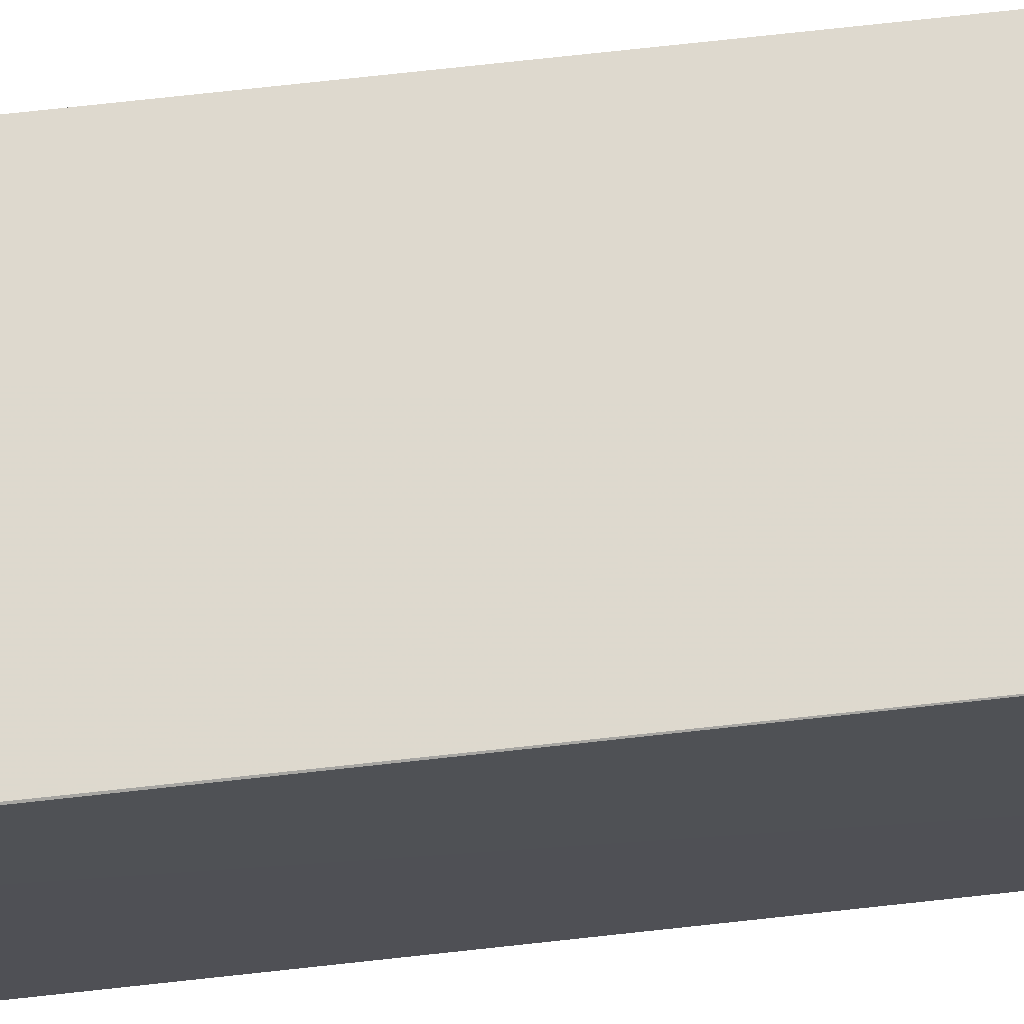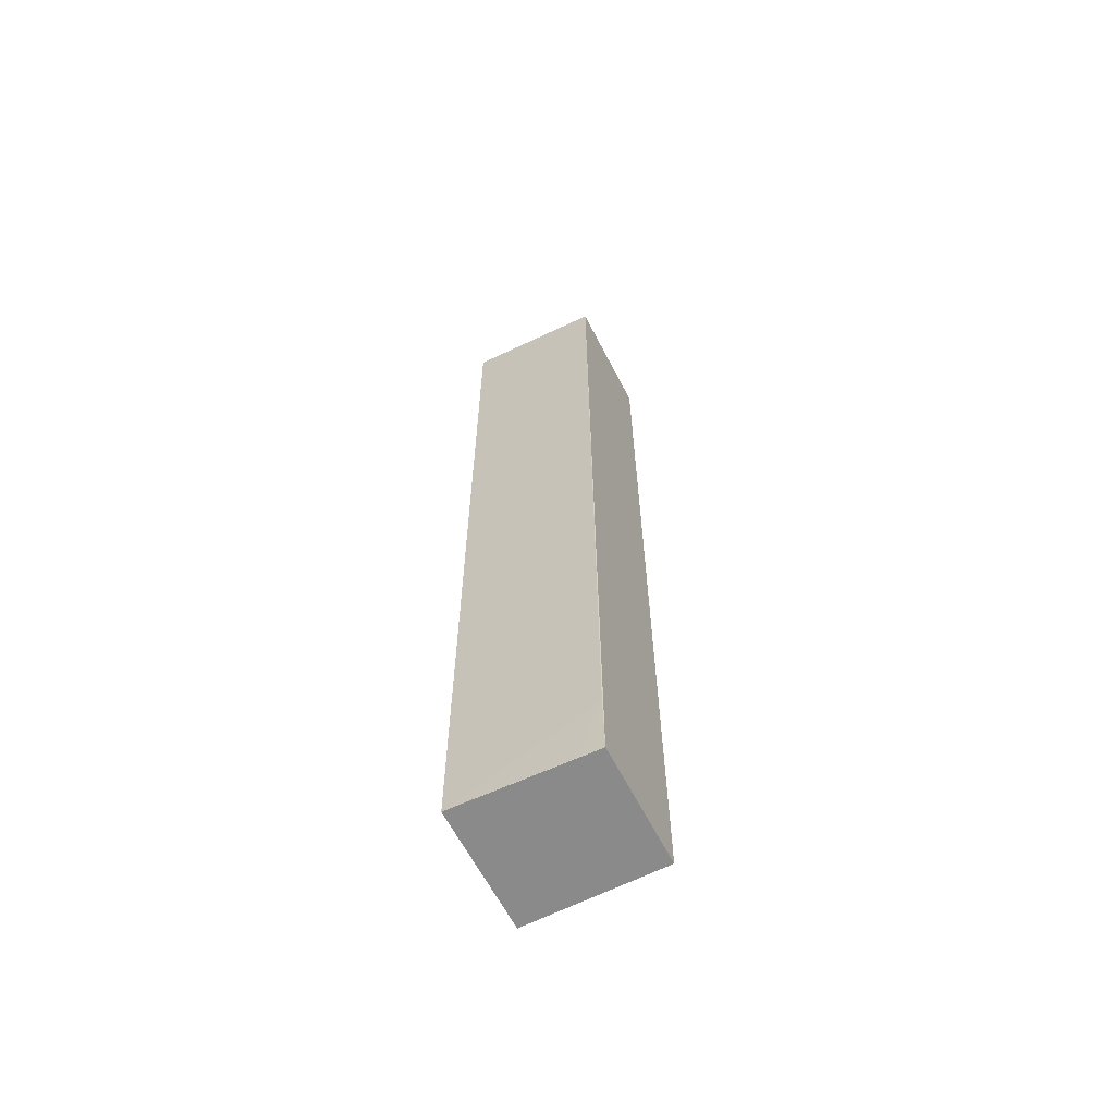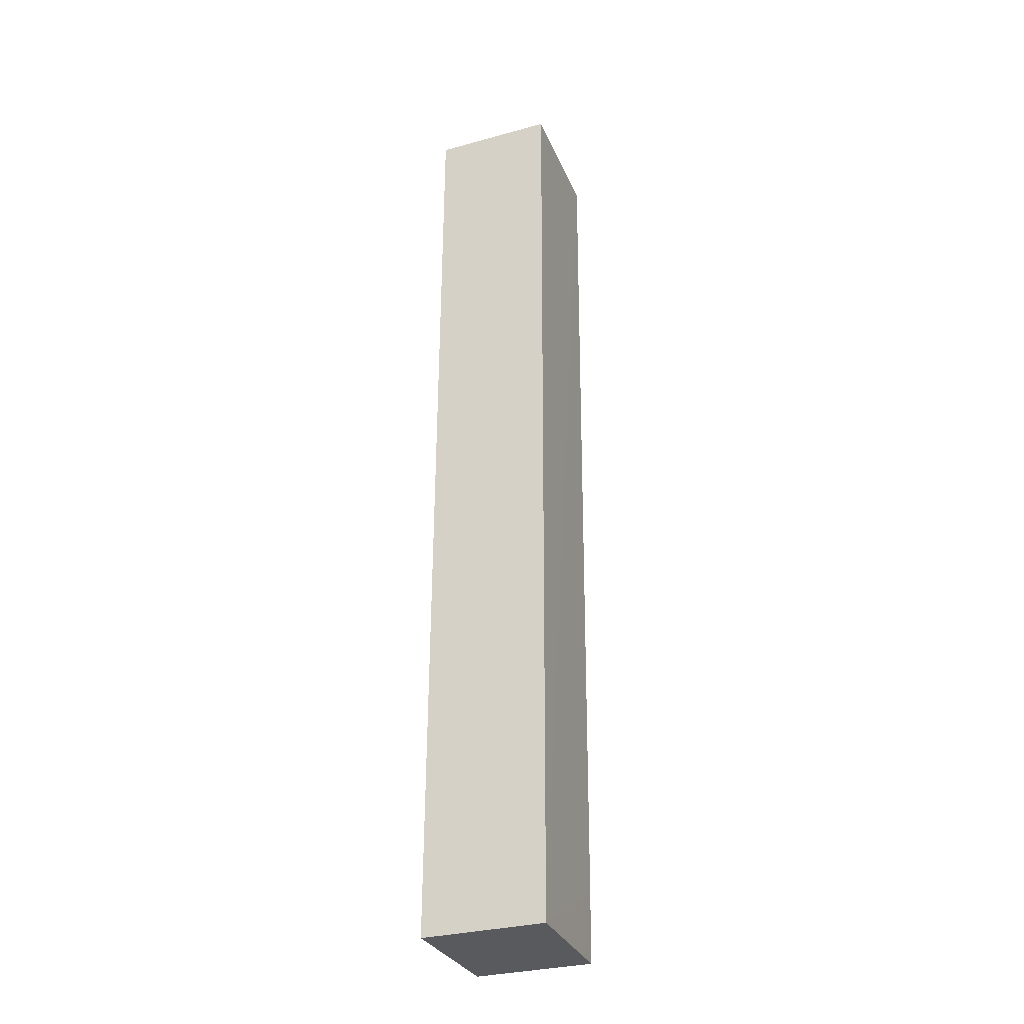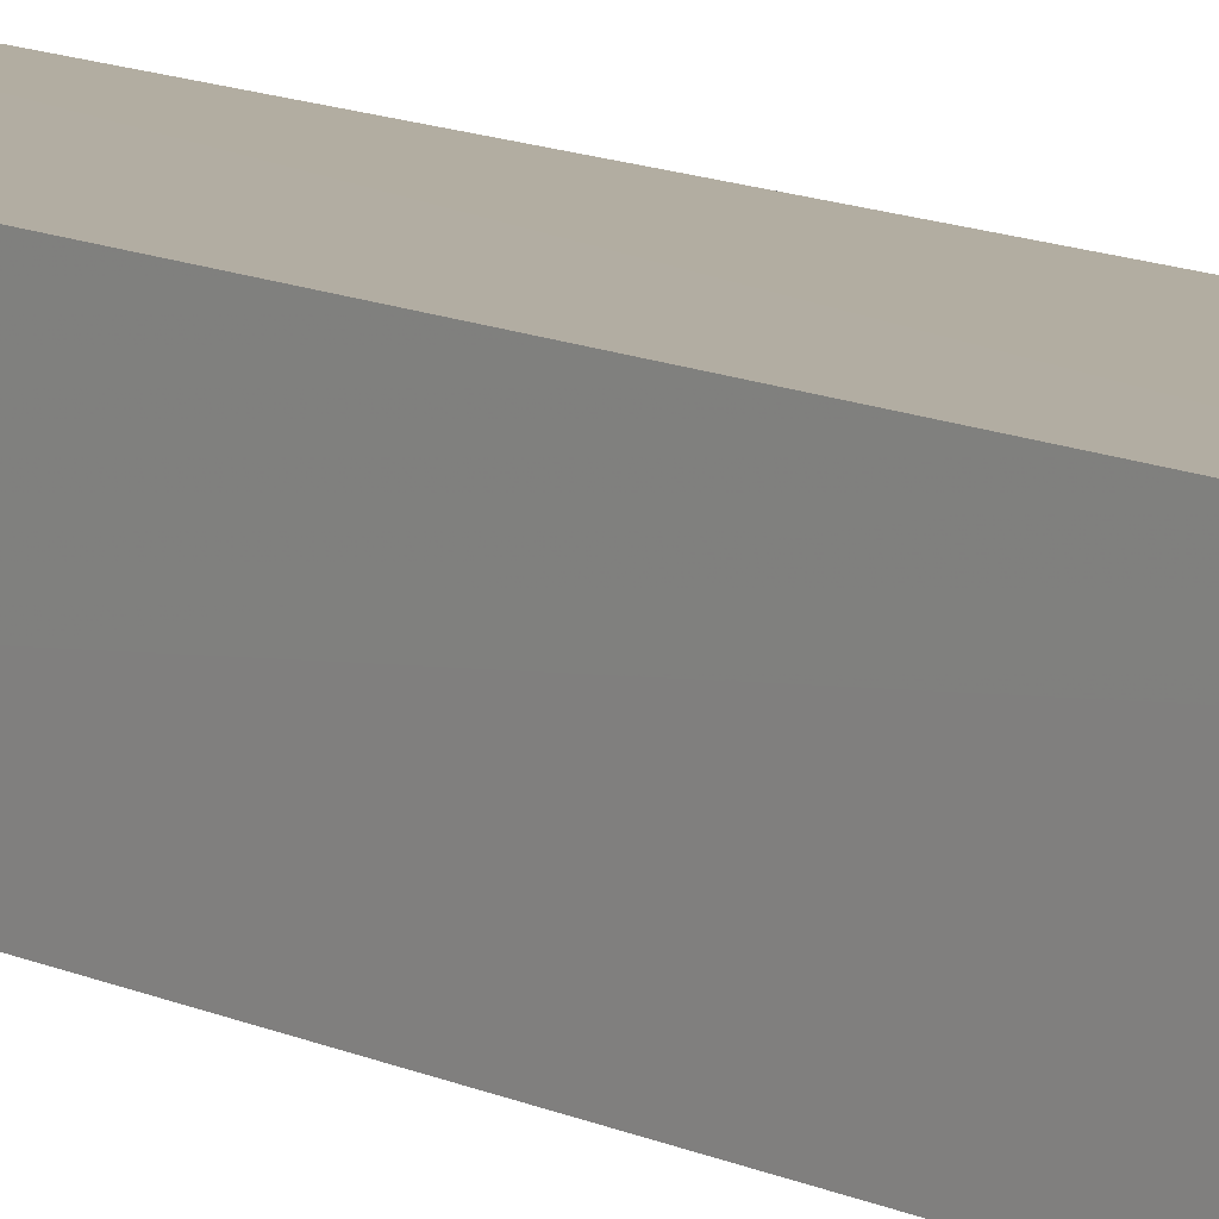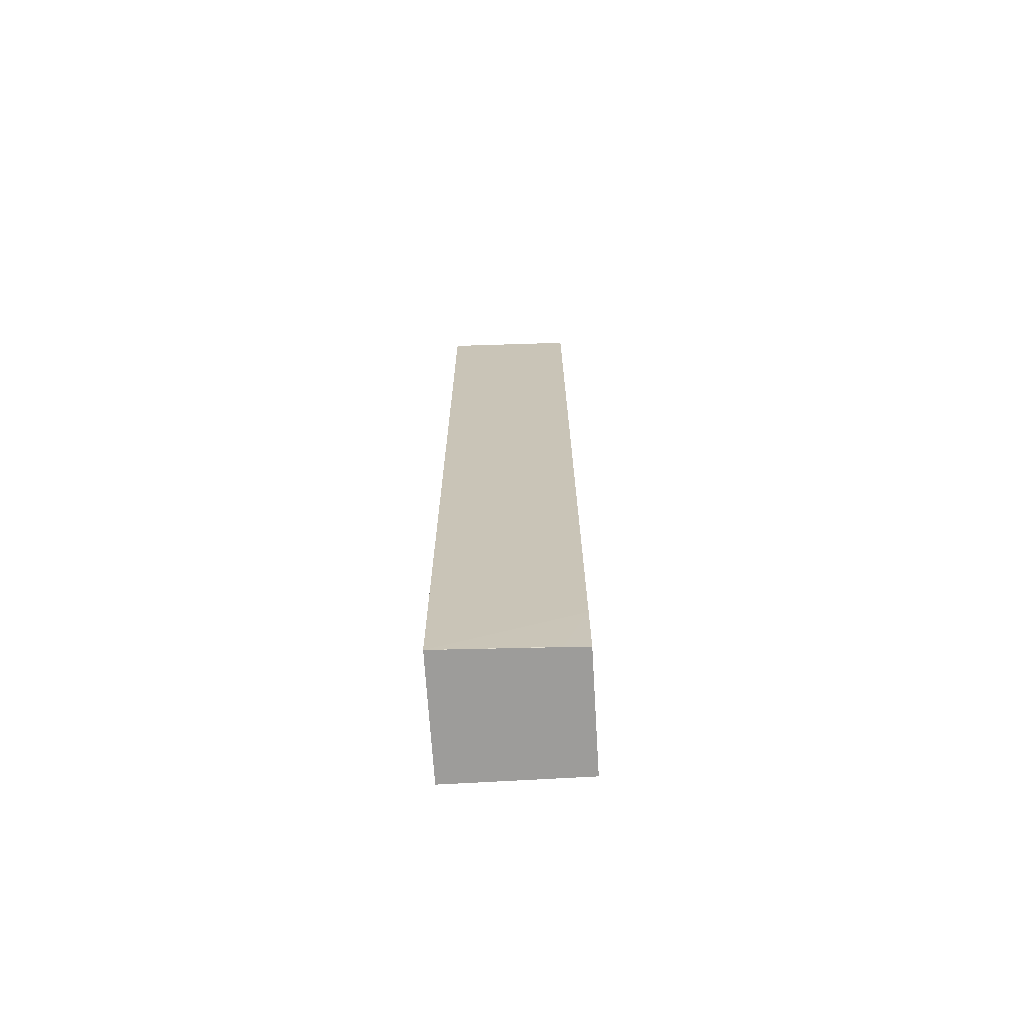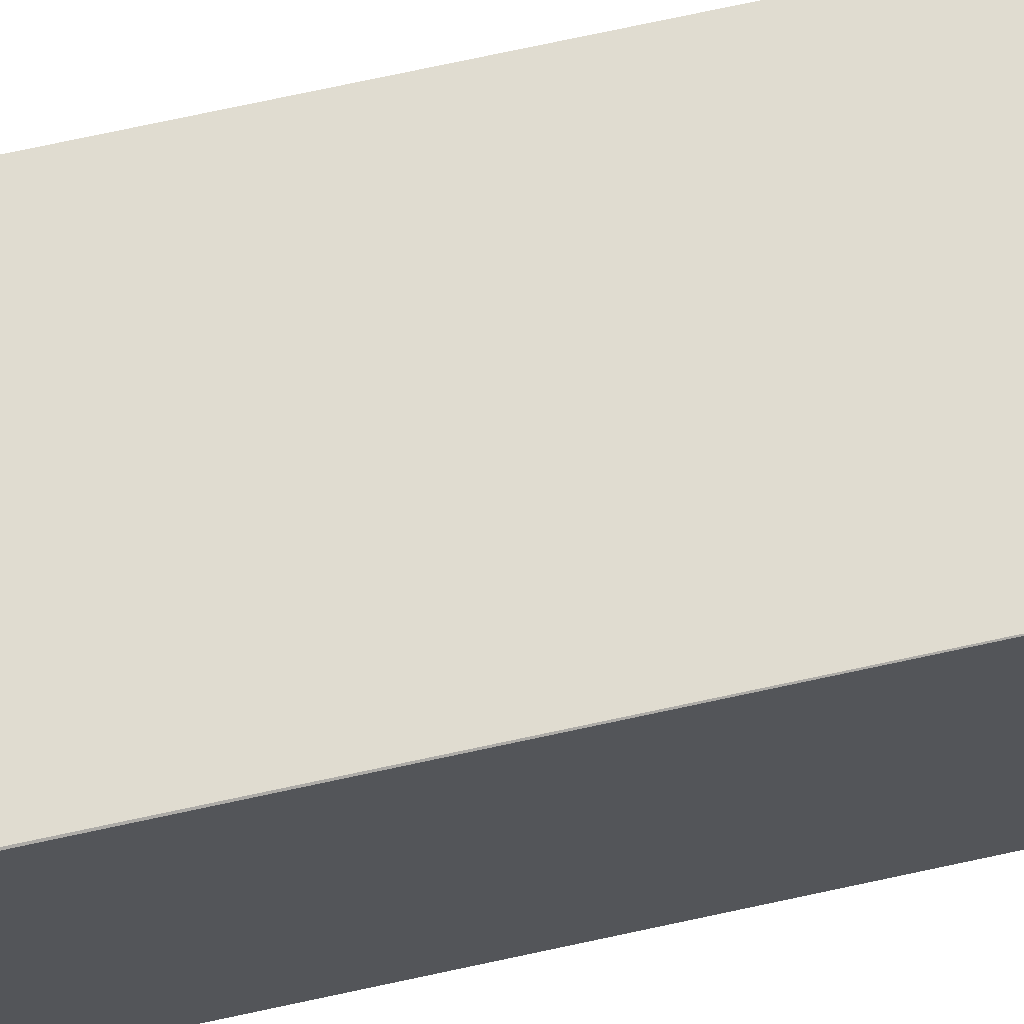
<metadata>
{"format":"obj","ext":"obj","renderer":"f3d","projection":"perspective","resolution":1024,"background":"white","views":[{"elev":69.8,"azim":83.7,"up":"+Z"},{"elev":-63.5,"azim":27.1,"up":"+Y"},{"elev":-30.4,"azim":-68.5,"up":"+Y"},{"elev":11.3,"azim":-40.6,"up":"+Z"},{"elev":-69.9,"azim":3.4,"up":"+Y"},{"elev":67.9,"azim":77.5,"up":"+Z"}]}
</metadata>
<code>
v -0.03242 0.07681 0.01624
v -0.03233 -0.04482 0.01566
v -0.0323 -0.04486 0.0005883
v -0.04968 0.07666 0.001258
v -0.04976 -0.04479 0.0163
v -0.03231 0.07664 0.001238
v -0.03244 -0.03613 0.01578
v -0.04973 0.07667 0.01676
v -0.04967 -0.04483 0.0006051
v -0.03534 -0.04476 0.01579
f 5 3 2
f 6 4 1
f 6 1 2
f 6 2 3
f 7 2 1
f 7 1 5
f 8 5 1
f 8 1 4
f 8 4 5
f 9 5 4
f 9 3 5
f 9 6 3
f 9 4 6
f 10 7 5
f 10 5 2
f 10 2 7

</code>
